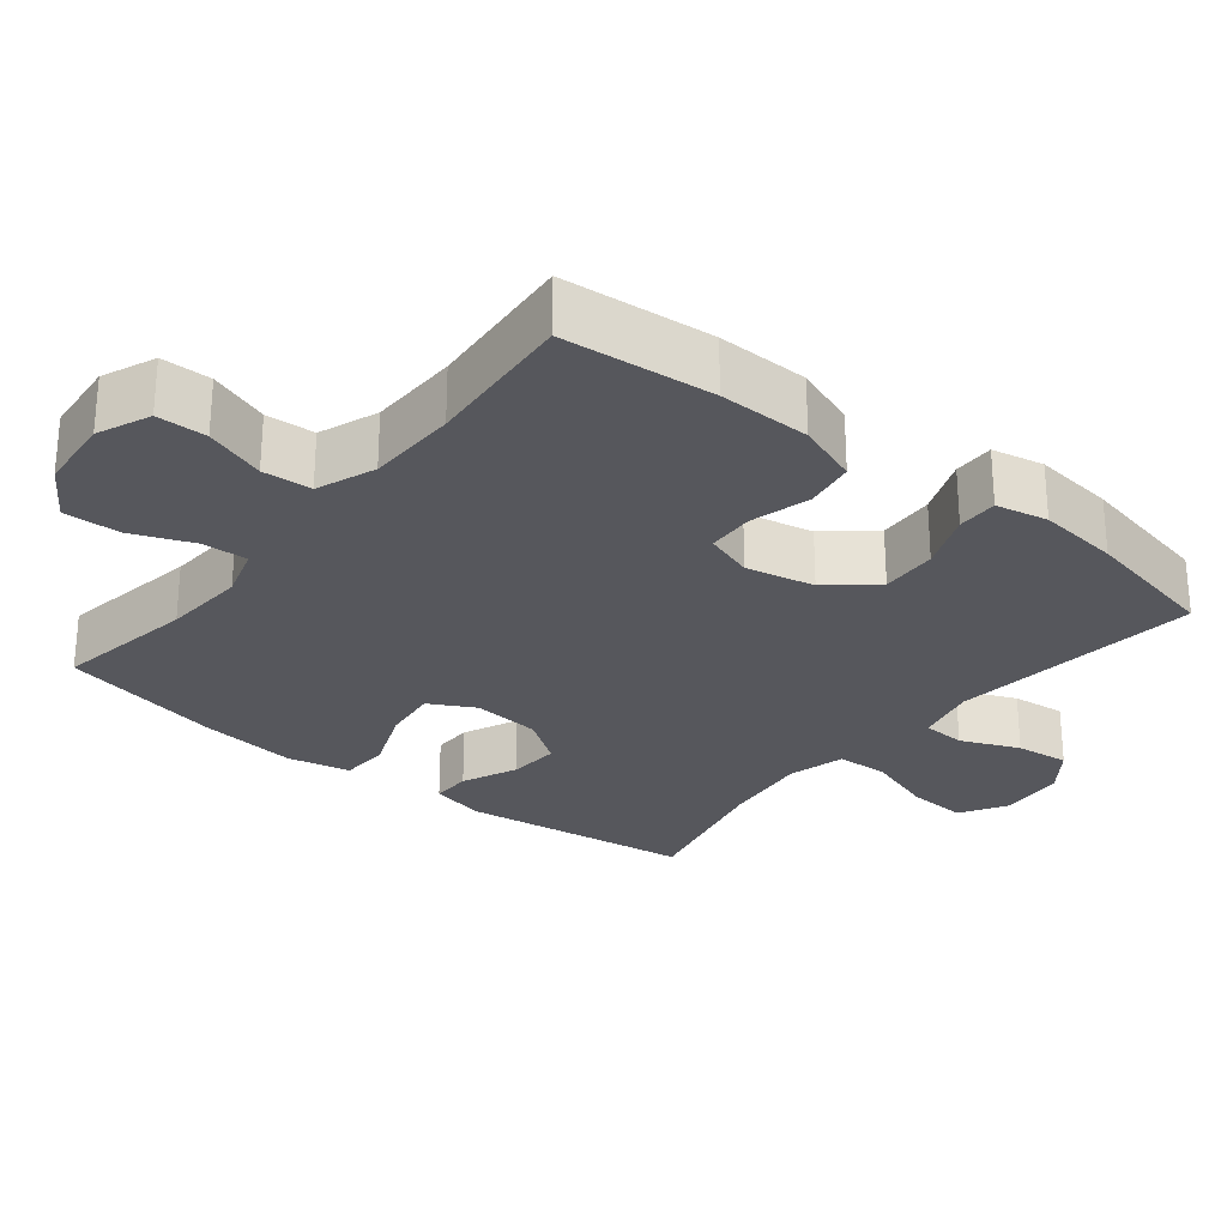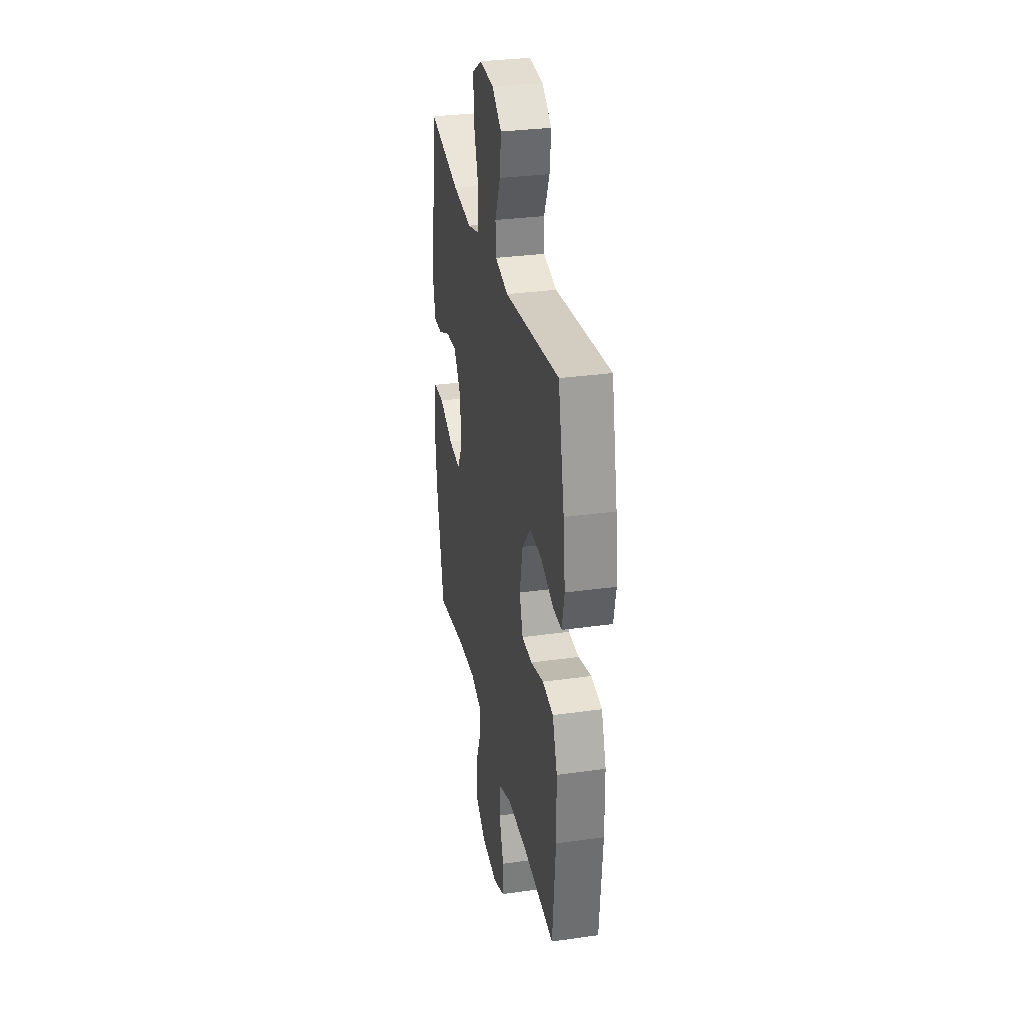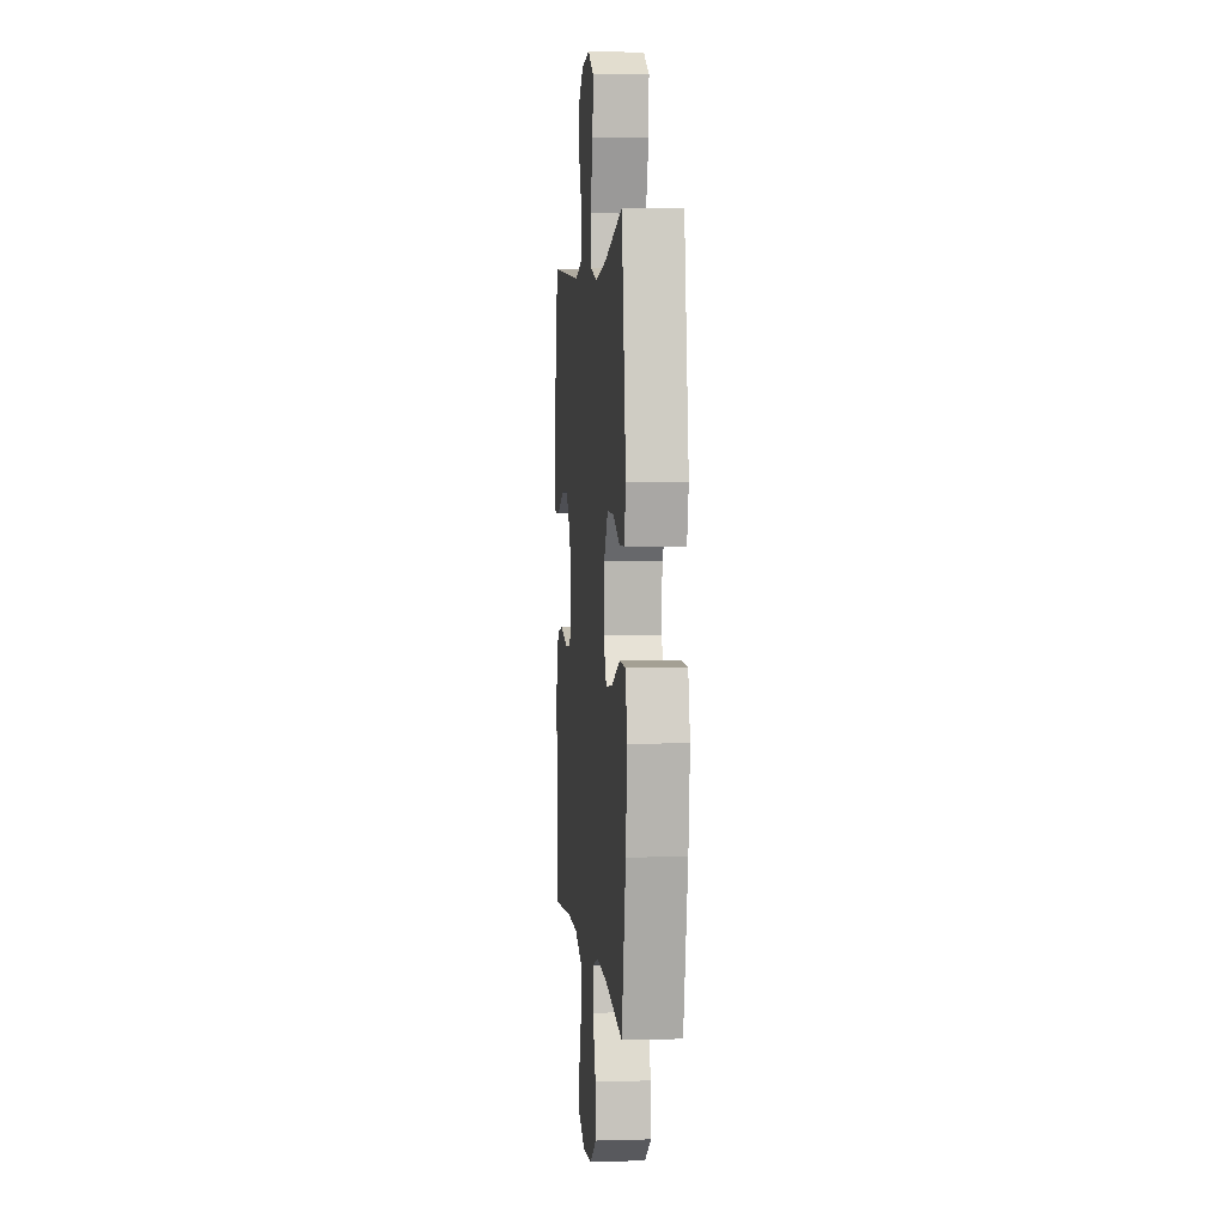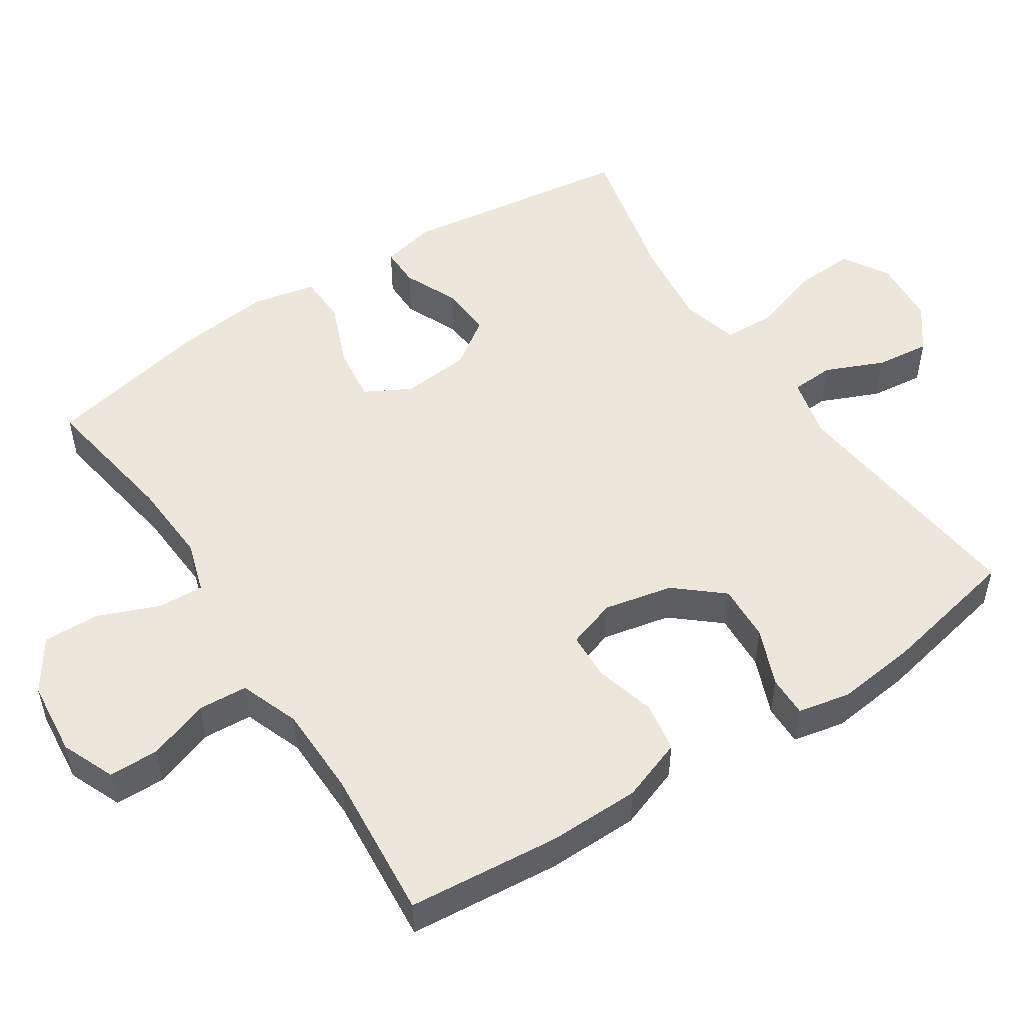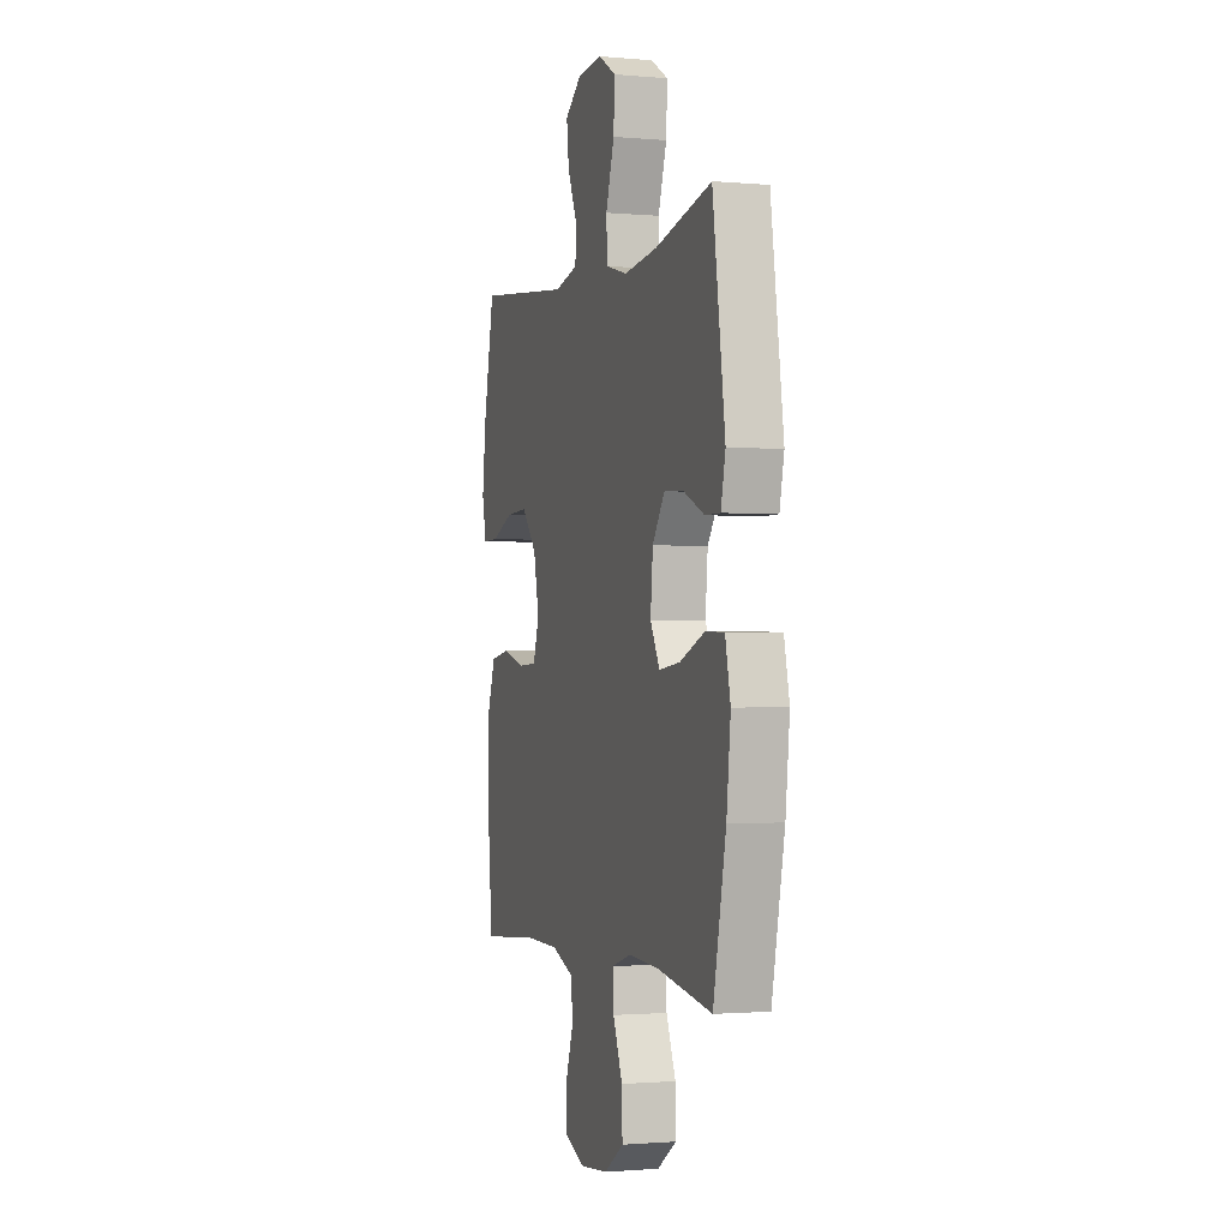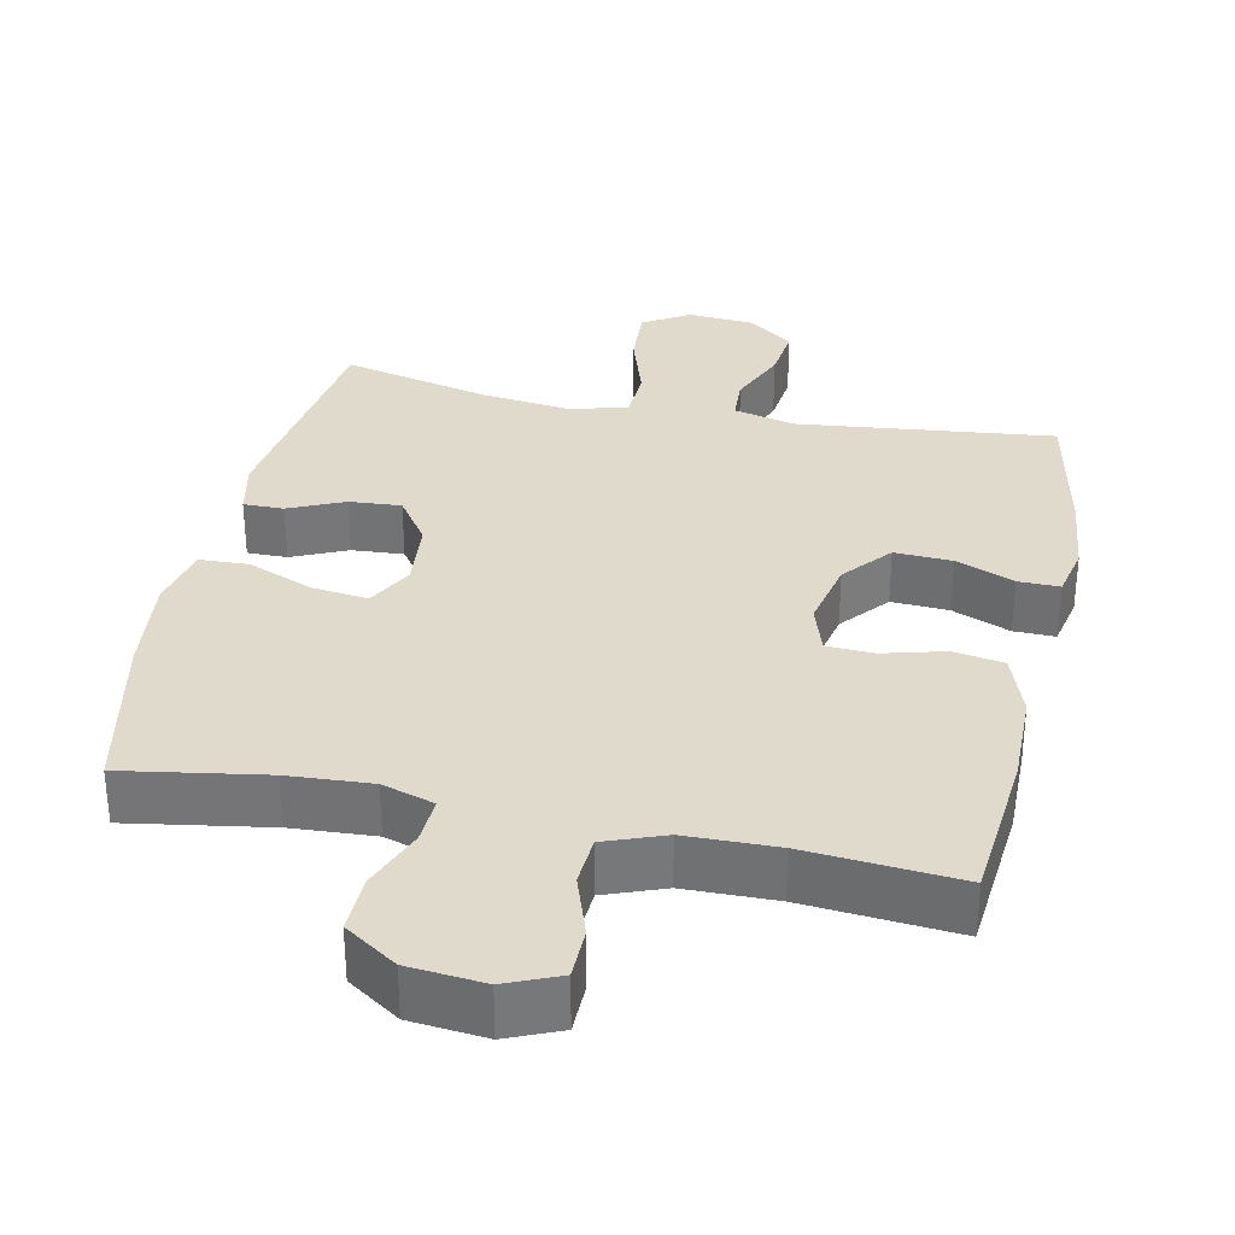
<metadata>
{"format":"obj","ext":"obj","renderer":"f3d","projection":"perspective","resolution":1024,"background":"white","views":[{"elev":-27.5,"azim":-128.9,"up":"+Y"},{"elev":30.9,"azim":-101.4,"up":"+Z"},{"elev":3.3,"azim":84.4,"up":"+Z"},{"elev":52.1,"azim":-123.3,"up":"+Y"},{"elev":-1.4,"azim":72.0,"up":"+Z"},{"elev":33.1,"azim":-168.1,"up":"+Y"}]}
</metadata>
<code>
o path4804
v 0.54 0.0375 -0.2578
v 0.5552 0.0375 -0.1205
v 0.5356 0.0375 -0.03168
v 0.4667 0.0375 -0.02891
v 0.3748 0.0375 -0.06588
v 0.2967 0.0375 -0.07529
v 0.2618 0.0375 -0.01148
v 0.2706 0.0375 0.08478
v 0.3162 0.0375 0.1511
v 0.3888 0.0375 0.1461
v 0.4659 0.0375 0.1117
v 0.5219 0.0375 0.1112
v 0.5387 0.0375 0.1882
v 0.4926 0.0375 0.5138
v 0.2844 0.0375 0.4657
v 0.1601 0.0375 0.4508
v 0.07951 0.0375 0.4725
v 0.07633 0.0375 0.5457
v 0.1078 0.0375 0.6432
v 0.112 0.0375 0.7267
v 0.0475 0.0375 0.7657
v -0.04591 0.0375 0.759
v -0.1079 0.0375 0.7129
v -0.09903 0.0375 0.6371
v -0.06356 0.0375 0.5553
v -0.06658 0.0375 0.4943
v -0.1529 0.0375 0.4736
v -0.5093 0.0375 0.5138
v -0.5494 0.0375 0.319
v -0.5627 0.0375 0.2035
v -0.547 0.0375 0.1303
v -0.4895 0.0375 0.1311
v -0.4079 0.0375 0.1638
v -0.3279 0.0375 0.1676
v -0.2719 0.0375 0.1019
v -0.2511 0.0375 0.00518
v -0.2736 0.0375 -0.06395
v -0.3406 0.0375 -0.06679
v -0.4259 0.0375 -0.04386
v -0.4965 0.0375 -0.05554
v -0.5277 0.0375 -0.1433
v -0.5292 0.0375 -0.2732
v -0.5093 0.0375 -0.4879
v -0.2956 0.0375 -0.4698
v -0.1677 0.0375 -0.4722
v -0.08432 0.0375 -0.5035
v -0.07976 0.0375 -0.573
v -0.1092 0.0375 -0.6584
v -0.1082 0.0375 -0.7292
v -0.03347 0.0375 -0.7607
v 0.07235 0.0375 -0.7505
v 0.1454 0.0375 -0.7018
v 0.143 0.0375 -0.6221
v 0.108 0.0375 -0.5357
v 0.1045 0.0375 -0.4709
v 0.1775 0.0375 -0.4482
v 0.2945 0.0375 -0.4554
v 0.4926 0.0375 -0.4879
v 0.54 -0.0375 -0.2578
v 0.5552 -0.0375 -0.1205
v 0.5356 -0.0375 -0.03168
v 0.4667 -0.0375 -0.02891
v 0.3748 -0.0375 -0.06588
v 0.2967 -0.0375 -0.07529
v 0.2618 -0.0375 -0.01148
v 0.2706 -0.0375 0.08478
v 0.3162 -0.0375 0.1511
v 0.3888 -0.0375 0.1461
v 0.4659 -0.0375 0.1117
v 0.5219 -0.0375 0.1112
v 0.5387 -0.0375 0.1882
v 0.4926 -0.0375 0.5138
v 0.2844 -0.0375 0.4657
v 0.1601 -0.0375 0.4508
v 0.07951 -0.0375 0.4725
v 0.07633 -0.0375 0.5457
v 0.1078 -0.0375 0.6432
v 0.112 -0.0375 0.7267
v 0.0475 -0.0375 0.7657
v -0.04591 -0.0375 0.759
v -0.1079 -0.0375 0.7129
v -0.09903 -0.0375 0.6371
v -0.06356 -0.0375 0.5553
v -0.06658 -0.0375 0.4943
v -0.1529 -0.0375 0.4736
v -0.5093 -0.0375 0.5138
v -0.5494 -0.0375 0.319
v -0.5627 -0.0375 0.2035
v -0.547 -0.0375 0.1303
v -0.4895 -0.0375 0.1311
v -0.4079 -0.0375 0.1638
v -0.3279 -0.0375 0.1676
v -0.2719 -0.0375 0.1019
v -0.2511 -0.0375 0.00518
v -0.2736 -0.0375 -0.06395
v -0.3406 -0.0375 -0.06679
v -0.4259 -0.0375 -0.04386
v -0.4965 -0.0375 -0.05554
v -0.5277 -0.0375 -0.1433
v -0.5292 -0.0375 -0.2732
v -0.5093 -0.0375 -0.4879
v -0.2956 -0.0375 -0.4698
v -0.1677 -0.0375 -0.4722
v -0.08432 -0.0375 -0.5035
v -0.07976 -0.0375 -0.573
v -0.1092 -0.0375 -0.6584
v -0.1082 -0.0375 -0.7292
v -0.03347 -0.0375 -0.7607
v 0.07235 -0.0375 -0.7505
v 0.1454 -0.0375 -0.7018
v 0.143 -0.0375 -0.6221
v 0.108 -0.0375 -0.5357
v 0.1045 -0.0375 -0.4709
v 0.1775 -0.0375 -0.4482
v 0.2945 -0.0375 -0.4554
v 0.4926 -0.0375 -0.4879
v 0.112 0.0375 0.7267
v 0.112 0.0375 0.7267
v 0.0475 0.0375 0.7657
v -0.04591 0.0375 0.759
v -0.1079 0.0375 0.7129
v 0.1078 0.0375 0.6432
v -0.09903 0.0375 0.6371
v 0.07633 0.0375 0.5457
v -0.06356 0.0375 0.5553
v -0.06658 0.0375 0.4943
v -0.06658 0.0375 0.4943
v 0.07951 0.0375 0.4725
v 0.07951 0.0375 0.4725
v -0.1529 0.0375 0.4736
v 0.4926 0.0375 0.5138
v 0.4926 0.0375 0.5138
v 0.2844 0.0375 0.4657
v -0.5093 0.0375 0.5138
v -0.5093 0.0375 0.5138
v 0.1601 0.0375 0.4508
v -0.5494 0.0375 0.319
v -0.5627 0.0375 0.2035
v 0.5387 0.0375 0.1882
v -0.4079 0.0375 0.1638
v -0.3279 0.0375 0.1676
v -0.547 0.0375 0.1303
v -0.547 0.0375 0.1303
v 0.5219 0.0375 0.1112
v 0.5219 0.0375 0.1112
v 0.3162 0.0375 0.1511
v 0.3888 0.0375 0.1461
v -0.2719 0.0375 0.1019
v -0.4895 0.0375 0.1311
v 0.2706 0.0375 0.08478
v 0.4659 0.0375 0.1117
v -0.2511 0.0375 0.00518
v 0.2618 0.0375 -0.01148
v -0.2736 0.0375 -0.06395
v -0.2736 0.0375 -0.06395
v 0.2967 0.0375 -0.07529
v 0.2967 0.0375 -0.07529
v 0.5356 0.0375 -0.03168
v 0.5356 0.0375 -0.03168
v 0.4667 0.0375 -0.02891
v 0.3748 0.0375 -0.06588
v 0.5552 0.0375 -0.1205
v -0.3406 0.0375 -0.06679
v -0.4259 0.0375 -0.04386
v -0.4965 0.0375 -0.05554
v -0.4965 0.0375 -0.05554
v -0.5277 0.0375 -0.1433
v 0.54 0.0375 -0.2578
v -0.5292 0.0375 -0.2732
v 0.1775 0.0375 -0.4482
v 0.2945 0.0375 -0.4554
v 0.1045 0.0375 -0.4709
v 0.1045 0.0375 -0.4709
v 0.4926 0.0375 -0.4879
v 0.4926 0.0375 -0.4879
v -0.5093 0.0375 -0.4879
v -0.5093 0.0375 -0.4879
v -0.2956 0.0375 -0.4698
v -0.1677 0.0375 -0.4722
v 0.108 0.0375 -0.5357
v -0.08432 0.0375 -0.5035
v -0.08432 0.0375 -0.5035
v -0.07976 0.0375 -0.573
v 0.143 0.0375 -0.6221
v -0.1092 0.0375 -0.6584
v 0.1454 0.0375 -0.7018
v -0.1082 0.0375 -0.7292
v -0.1082 0.0375 -0.7292
v 0.07235 0.0375 -0.7505
v -0.03347 0.0375 -0.7607
v 0.112 -0.0375 0.7267
v 0.112 -0.0375 0.7267
v 0.0475 -0.0375 0.7657
v -0.04591 -0.0375 0.759
v -0.1079 -0.0375 0.7129
v 0.1078 -0.0375 0.6432
v -0.09903 -0.0375 0.6371
v 0.07633 -0.0375 0.5457
v -0.06356 -0.0375 0.5553
v -0.06658 -0.0375 0.4943
v -0.06658 -0.0375 0.4943
v 0.07951 -0.0375 0.4725
v 0.07951 -0.0375 0.4725
v -0.1529 -0.0375 0.4736
v 0.4926 -0.0375 0.5138
v 0.4926 -0.0375 0.5138
v 0.2844 -0.0375 0.4657
v -0.5093 -0.0375 0.5138
v -0.5093 -0.0375 0.5138
v 0.1601 -0.0375 0.4508
v -0.5494 -0.0375 0.319
v -0.5627 -0.0375 0.2035
v 0.5387 -0.0375 0.1882
v -0.4079 -0.0375 0.1638
v -0.3279 -0.0375 0.1676
v -0.547 -0.0375 0.1303
v -0.547 -0.0375 0.1303
v 0.5219 -0.0375 0.1112
v 0.5219 -0.0375 0.1112
v 0.3162 -0.0375 0.1511
v 0.3888 -0.0375 0.1461
v -0.2719 -0.0375 0.1019
v -0.4895 -0.0375 0.1311
v 0.2706 -0.0375 0.08478
v 0.4659 -0.0375 0.1117
v -0.2511 -0.0375 0.00518
v 0.2618 -0.0375 -0.01148
v -0.2736 -0.0375 -0.06395
v -0.2736 -0.0375 -0.06395
v 0.2967 -0.0375 -0.07529
v 0.2967 -0.0375 -0.07529
v 0.5356 -0.0375 -0.03168
v 0.5356 -0.0375 -0.03168
v 0.4667 -0.0375 -0.02891
v 0.3748 -0.0375 -0.06588
v 0.5552 -0.0375 -0.1205
v -0.3406 -0.0375 -0.06679
v -0.4259 -0.0375 -0.04386
v -0.4965 -0.0375 -0.05554
v -0.4965 -0.0375 -0.05554
v -0.5277 -0.0375 -0.1433
v 0.54 -0.0375 -0.2578
v -0.5292 -0.0375 -0.2732
v 0.1775 -0.0375 -0.4482
v 0.2945 -0.0375 -0.4554
v 0.1045 -0.0375 -0.4709
v 0.1045 -0.0375 -0.4709
v 0.4926 -0.0375 -0.4879
v 0.4926 -0.0375 -0.4879
v -0.5093 -0.0375 -0.4879
v -0.5093 -0.0375 -0.4879
v -0.2956 -0.0375 -0.4698
v -0.1677 -0.0375 -0.4722
v 0.108 -0.0375 -0.5357
v -0.08432 -0.0375 -0.5035
v -0.08432 -0.0375 -0.5035
v -0.07976 -0.0375 -0.573
v 0.143 -0.0375 -0.6221
v -0.1092 -0.0375 -0.6584
v 0.1454 -0.0375 -0.7018
v -0.1082 -0.0375 -0.7292
v -0.1082 -0.0375 -0.7292
v 0.07235 -0.0375 -0.7505
v -0.03347 -0.0375 -0.7607
f 236 235 242
f 222 224 202
f 237 252 228
f 228 246 227
f 243 252 237
f 253 228 252
f 213 225 218
f 197 196 194
f 241 243 237
f 234 236 232
f 242 230 245
f 263 257 264
f 255 254 246
f 207 220 221
f 196 193 194
f 211 214 215
f 239 241 238
f 221 225 213
f 259 264 257
f 226 227 224
f 197 194 195
f 258 257 263
f 198 200 202
f 261 264 259
f 199 196 197
f 204 222 200
f 207 213 205
f 212 214 211
f 223 212 216
f 245 230 244
f 214 212 223
f 230 242 235
f 228 227 226
f 246 244 230
f 200 222 202
f 208 215 204
f 211 215 208
f 202 224 210
f 250 252 243
f 246 230 227
f 257 254 255
f 224 220 210
f 193 196 191
f 238 241 237
f 210 220 207
f 196 199 198
f 207 221 213
f 253 246 228
f 260 258 263
f 254 257 258
f 200 198 199
f 235 236 234
f 242 245 248
f 226 224 222
f 255 246 253
f 215 222 204
f 118 21 79 192
f 21 22 80 79
f 22 23 81 80
f 19 20 78 77
f 23 24 82 81
f 18 19 77 76
f 24 25 83 82
f 25 127 201 83
f 129 18 76 203
f 26 27 85 84
f 132 15 73 206
f 27 135 209 85
f 16 17 75 74
f 15 16 74 73
f 28 29 87 86
f 29 30 88 87
f 13 14 72 71
f 33 34 92 91
f 30 143 217 88
f 145 13 71 219
f 9 10 68 67
f 34 35 93 92
f 32 33 91 90
f 31 32 90 89
f 8 9 67 66
f 11 12 70 69
f 10 11 69 68
f 35 36 94 93
f 7 8 66 65
f 36 155 229 94
f 157 7 65 231
f 159 4 62 233
f 4 5 63 62
f 2 3 61 60
f 38 39 97 96
f 39 166 240 97
f 40 41 99 98
f 37 38 96 95
f 5 6 64 63
f 1 2 60 59
f 41 42 100 99
f 56 57 115 114
f 173 56 114 247
f 175 1 59 249
f 57 58 116 115
f 177 44 102 251
f 42 43 101 100
f 44 45 103 102
f 54 55 113 112
f 45 182 256 103
f 46 47 105 104
f 53 54 112 111
f 47 48 106 105
f 52 53 111 110
f 48 188 262 106
f 51 52 110 109
f 50 51 109 108
f 49 50 108 107
f 162 168 161
f 148 128 150
f 163 154 178
f 154 153 172
f 169 163 178
f 179 178 154
f 139 144 151
f 123 120 122
f 167 163 169
f 160 158 162
f 168 171 156
f 189 190 183
f 181 172 180
f 133 147 146
f 122 120 119
f 137 141 140
f 165 164 167
f 147 139 151
f 185 183 190
f 152 150 153
f 123 121 120
f 184 189 183
f 124 128 126
f 187 185 190
f 125 123 122
f 130 126 148
f 133 131 139
f 138 137 140
f 149 142 138
f 171 170 156
f 140 149 138
f 156 161 168
f 154 152 153
f 172 156 170
f 126 128 148
f 134 130 141
f 137 134 141
f 128 136 150
f 176 169 178
f 172 153 156
f 183 181 180
f 150 136 146
f 119 117 122
f 164 163 167
f 136 133 146
f 122 124 125
f 133 139 147
f 179 154 172
f 186 189 184
f 180 184 183
f 126 125 124
f 161 160 162
f 168 174 171
f 152 148 150
f 181 179 172
f 141 130 148

</code>
